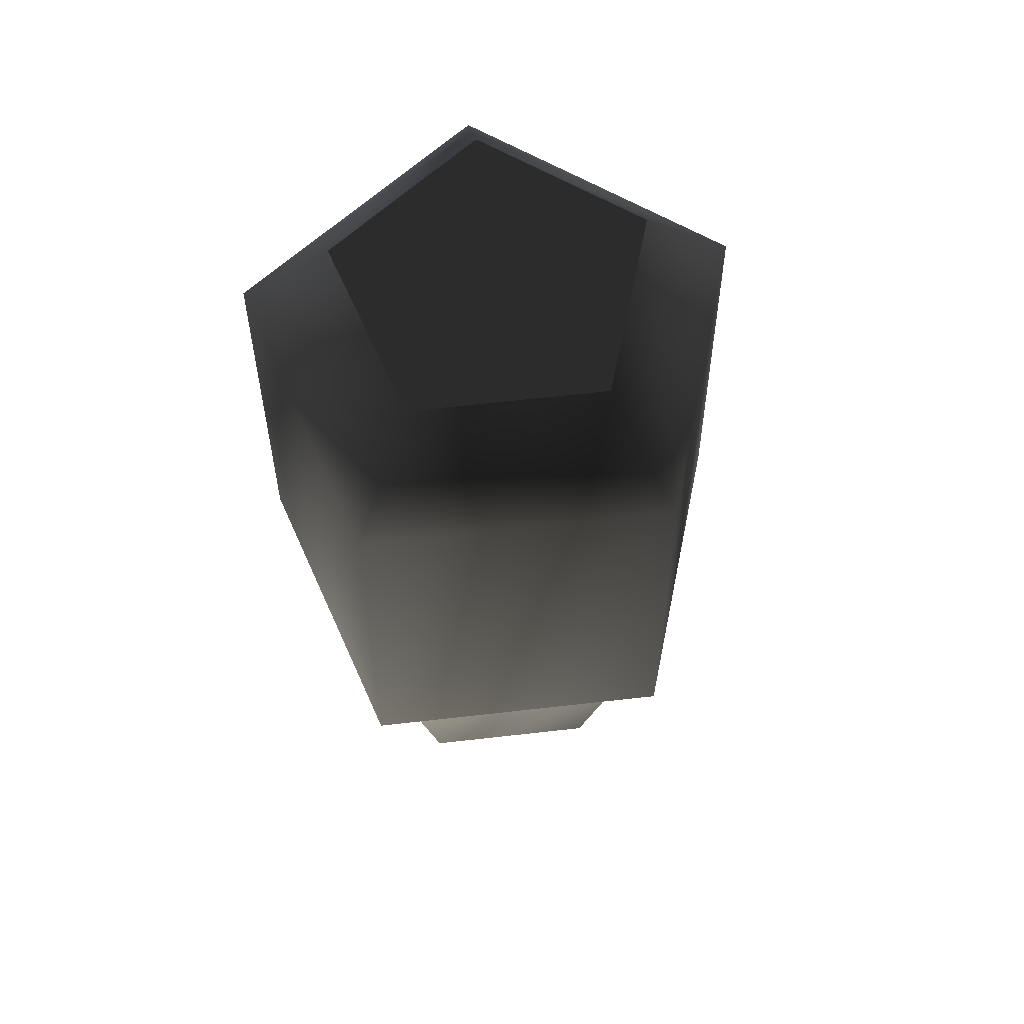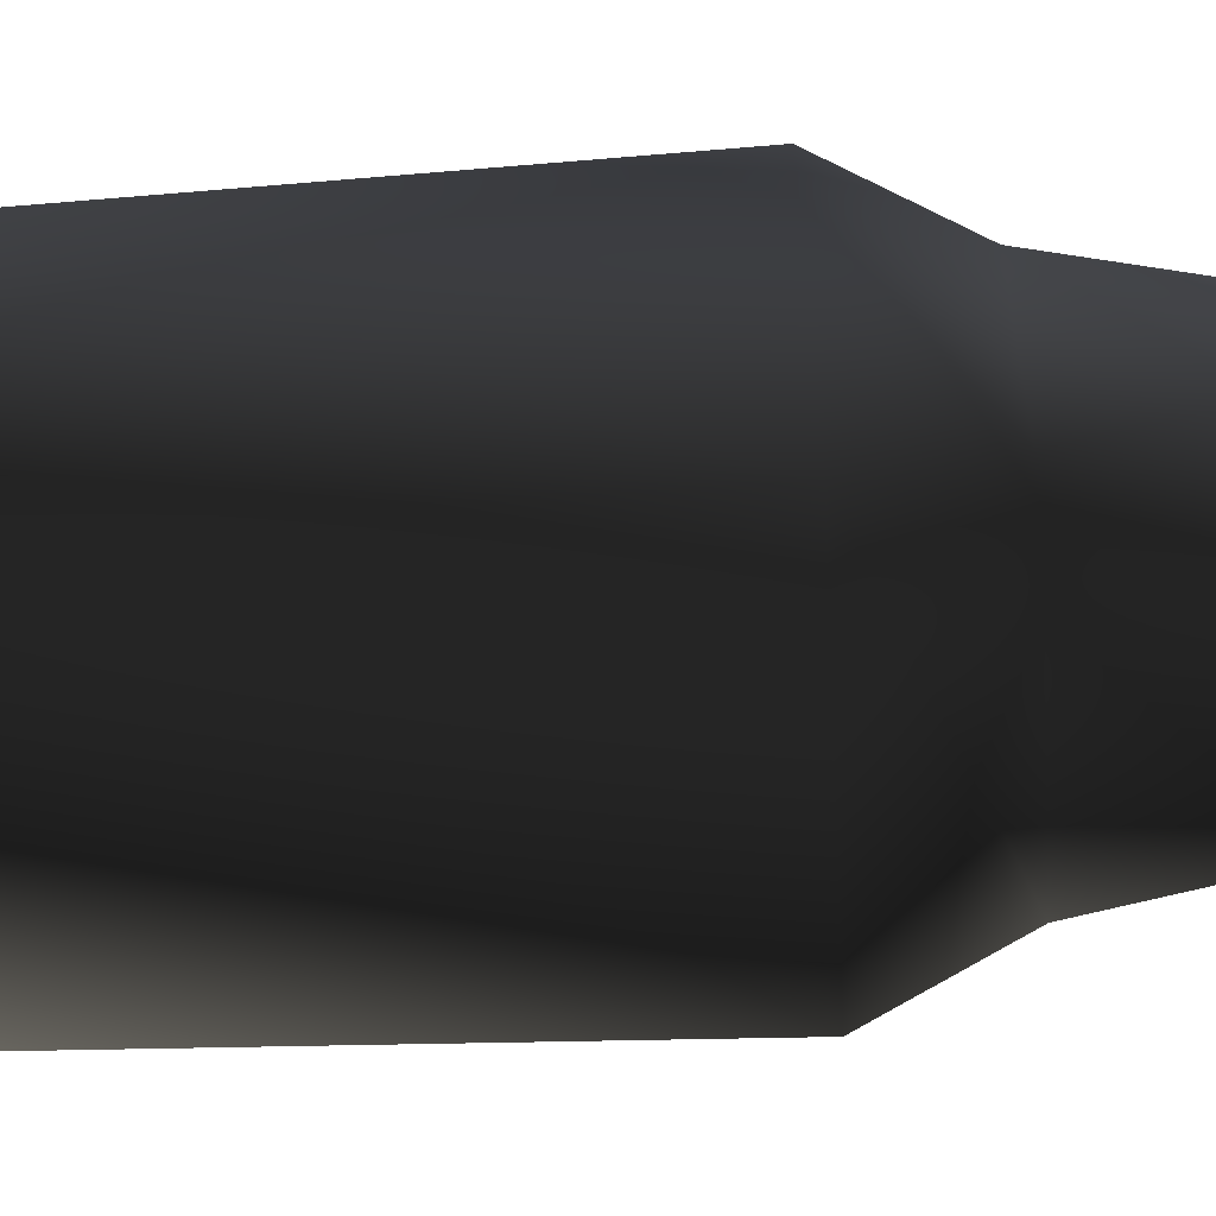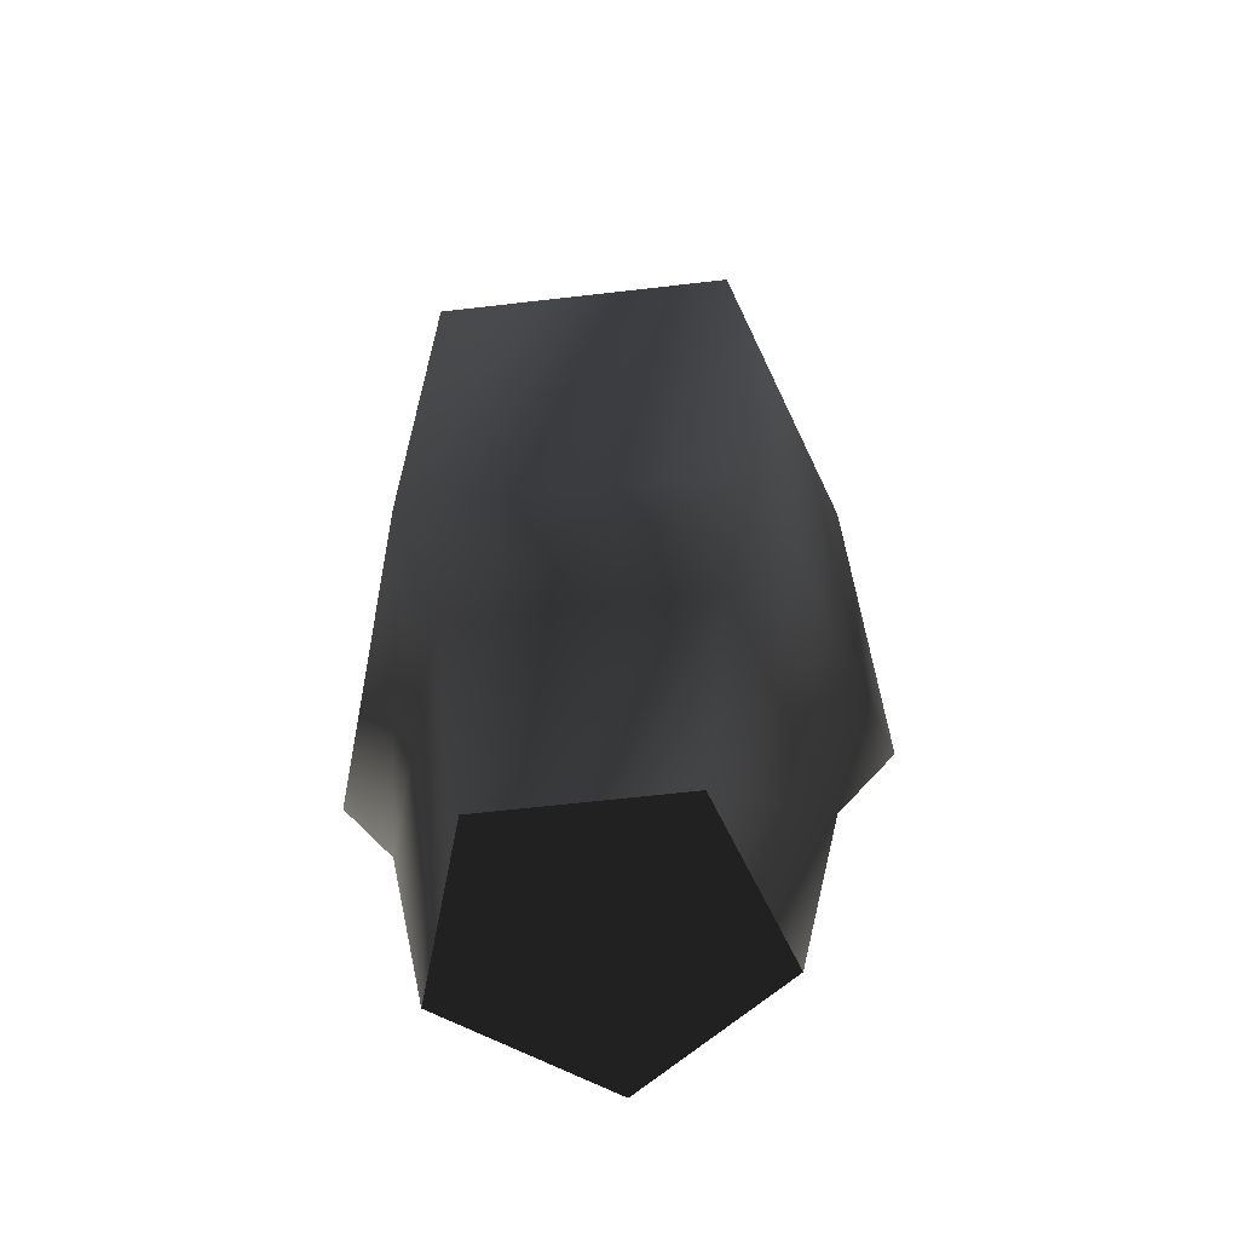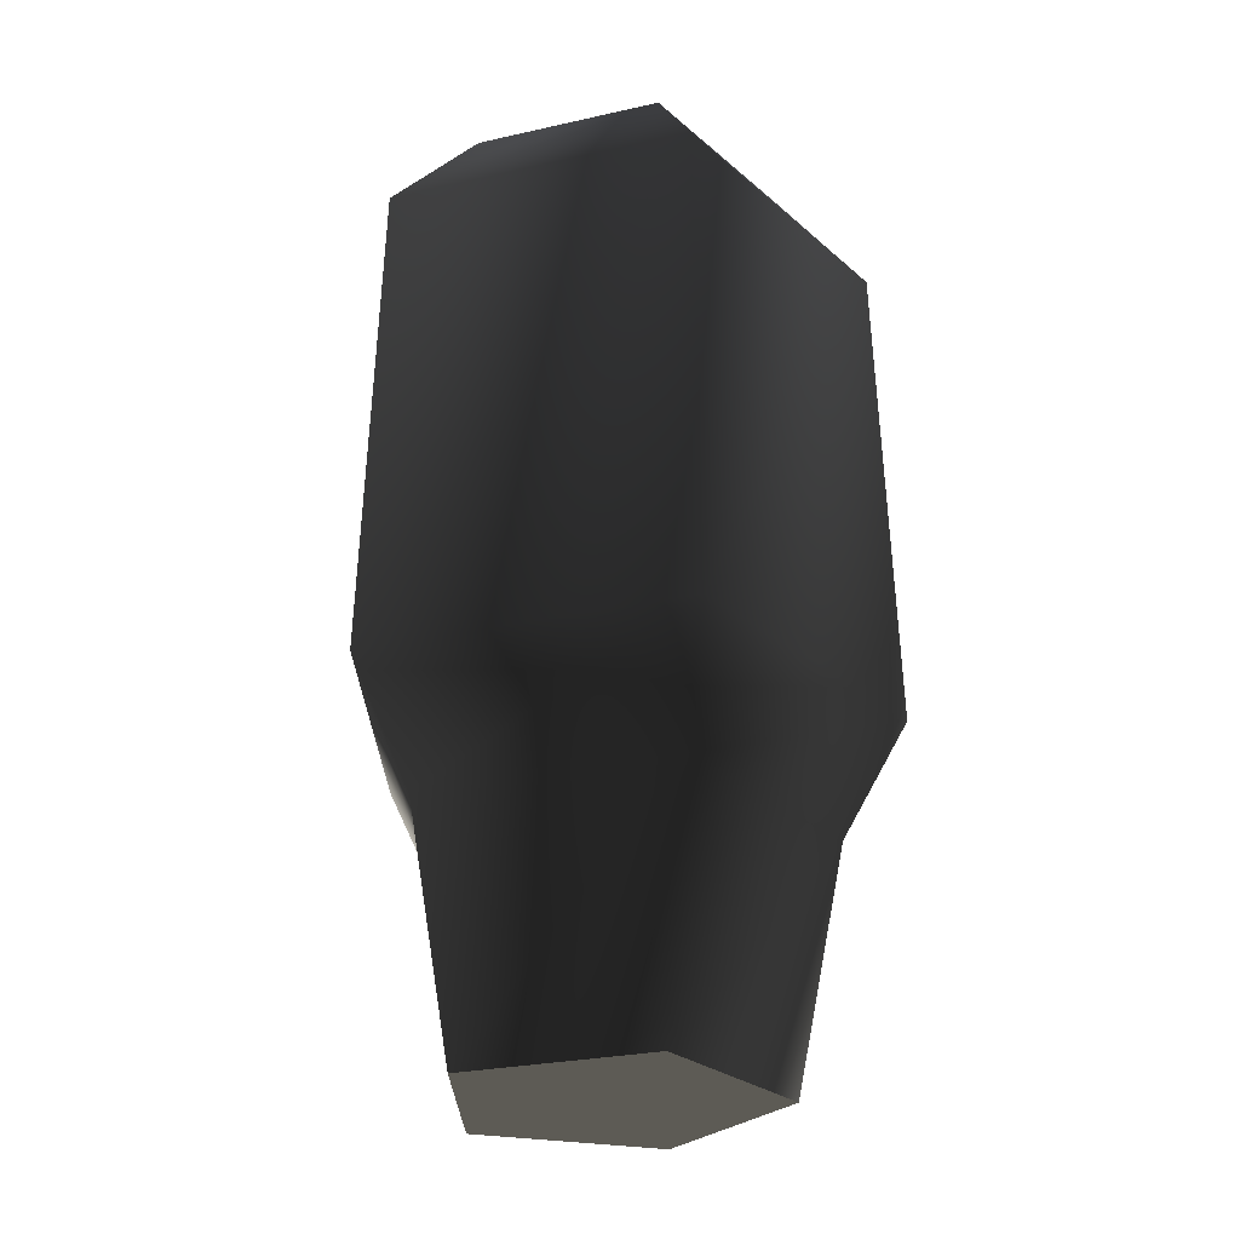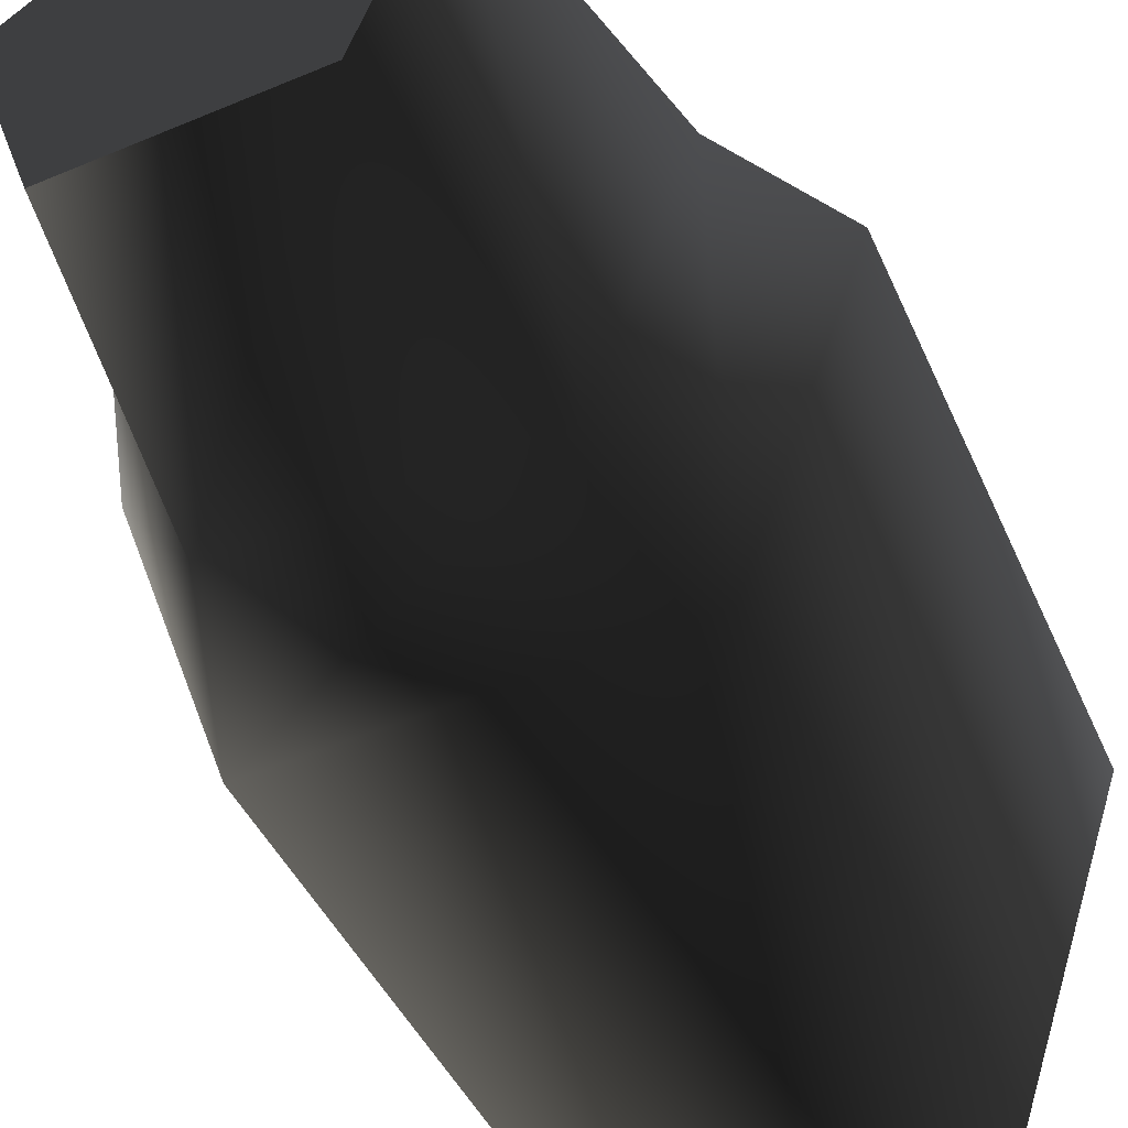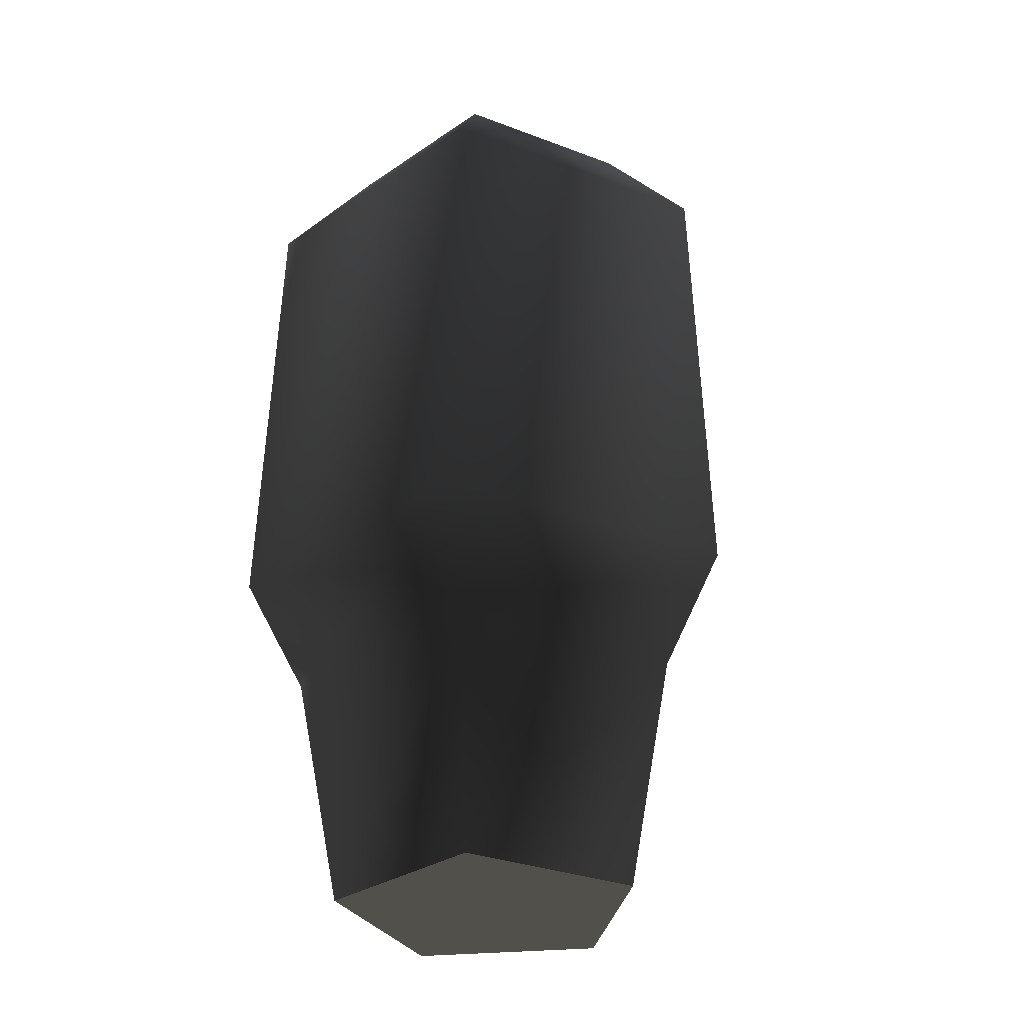
<metadata>
{"format":"obj","ext":"obj","renderer":"f3d","projection":"perspective","resolution":1024,"background":"white","views":[{"elev":65.0,"azim":137.6,"up":"+Z"},{"elev":-68.7,"azim":92.9,"up":"+Y"},{"elev":-60.8,"azim":150.9,"up":"+Z"},{"elev":-26.9,"azim":19.4,"up":"+Z"},{"elev":-50.0,"azim":-155.0,"up":"+Y"},{"elev":-31.4,"azim":115.8,"up":"+Z"}]}
</metadata>
<code>
v  0.1747 -0.2398 0.8804
v  0.2831 0.092 0.8804
v  0 0 0.8804
v  -0.1752 -0.2402 0.8804
v  -0.2829 0.09137 0.8804
v  0.000333 0.2967 0.8804
v  0.2837 0.09217 -0.8794
v  0.175 -0.2403 -0.8794
v  0 0 -0.8794
v  -0.1755 -0.2407 -0.8794
v  -0.2835 0.09154 -0.8794
v  0.000333 0.2972 -0.8794
v  0.2795 -0.3839 0.6788
v  0.4532 0.1472 0.6788
v  0.2958 -0.4062 -0.2212
v  0.4795 0.1558 -0.2212
v  0.000532 0.4749 0.6788
v  0.000563 0.5025 -0.2212
v  0.3671 0.1193 -0.4383
v  0.000431 0.3846 -0.4383
v  0.2264 -0.3109 -0.4383
v  -0.4528 0.1462 0.6788
v  -0.2804 -0.3845 0.6788
v  -0.4792 0.1547 -0.2212
v  -0.2967 -0.4068 -0.2212
v  -0.3668 0.1184 -0.4383
v  -0.2271 -0.3114 -0.4383
g frm-pwrpak
f 1 2 3
f 4 1 3
f 5 4 3
f 6 5 3
f 2 6 3
f 7 8 9
f 10 11 9
f 11 12 9
f 8 10 9
f 12 7 9
g frm-pwrpak
f 2 13 14
f 14 13 15
f 14 15 16
f 6 2 14
f 6 14 17
f 17 14 16
f 2 1 13
f 17 16 18
f 18 16 19
f 18 19 20
f 20 19 7
f 16 21 19
f 19 21 8
f 19 8 7
f 20 7 12
f 16 15 21
f 4 5 22
f 4 22 23
f 23 22 24
f 5 17 22
f 22 17 18
f 22 18 24
f 23 24 25
f 25 24 26
f 24 18 20
f 24 20 26
f 25 26 27
f 27 26 11
f 26 20 12
f 26 12 11
f 27 11 10
f 5 6 17
f 21 10 8
f 21 27 10
f 15 27 21
f 15 25 27
f 13 25 15
f 13 23 25
f 1 23 13
f 1 4 23

</code>
